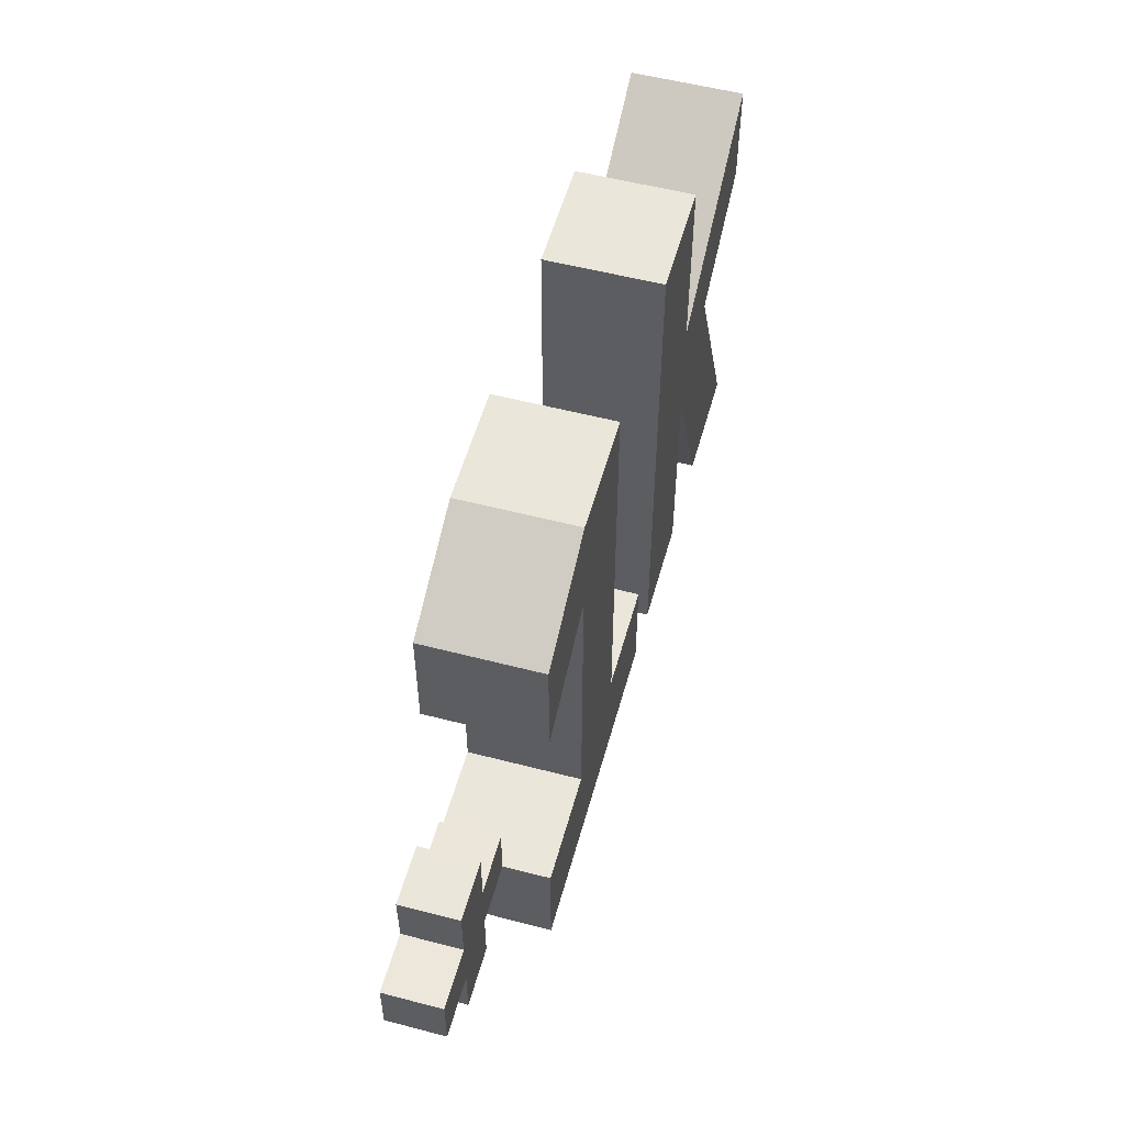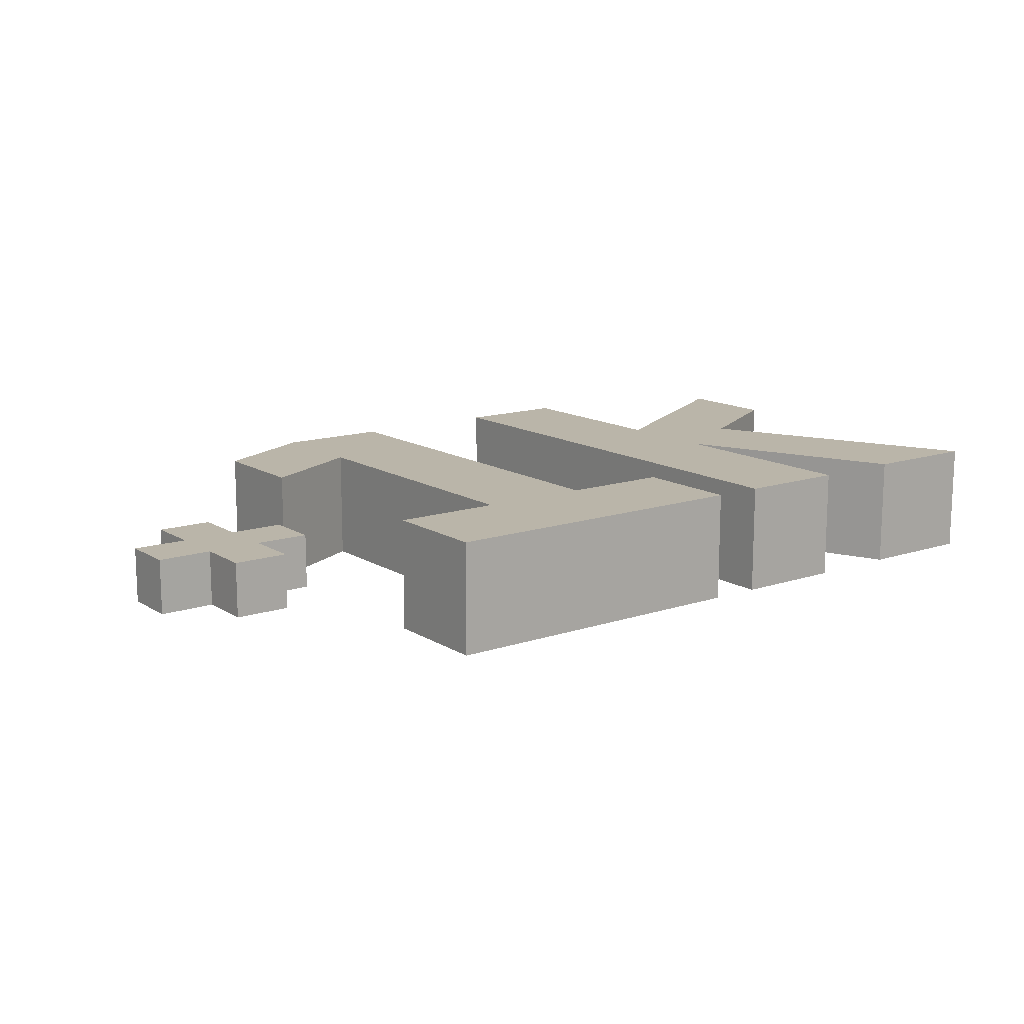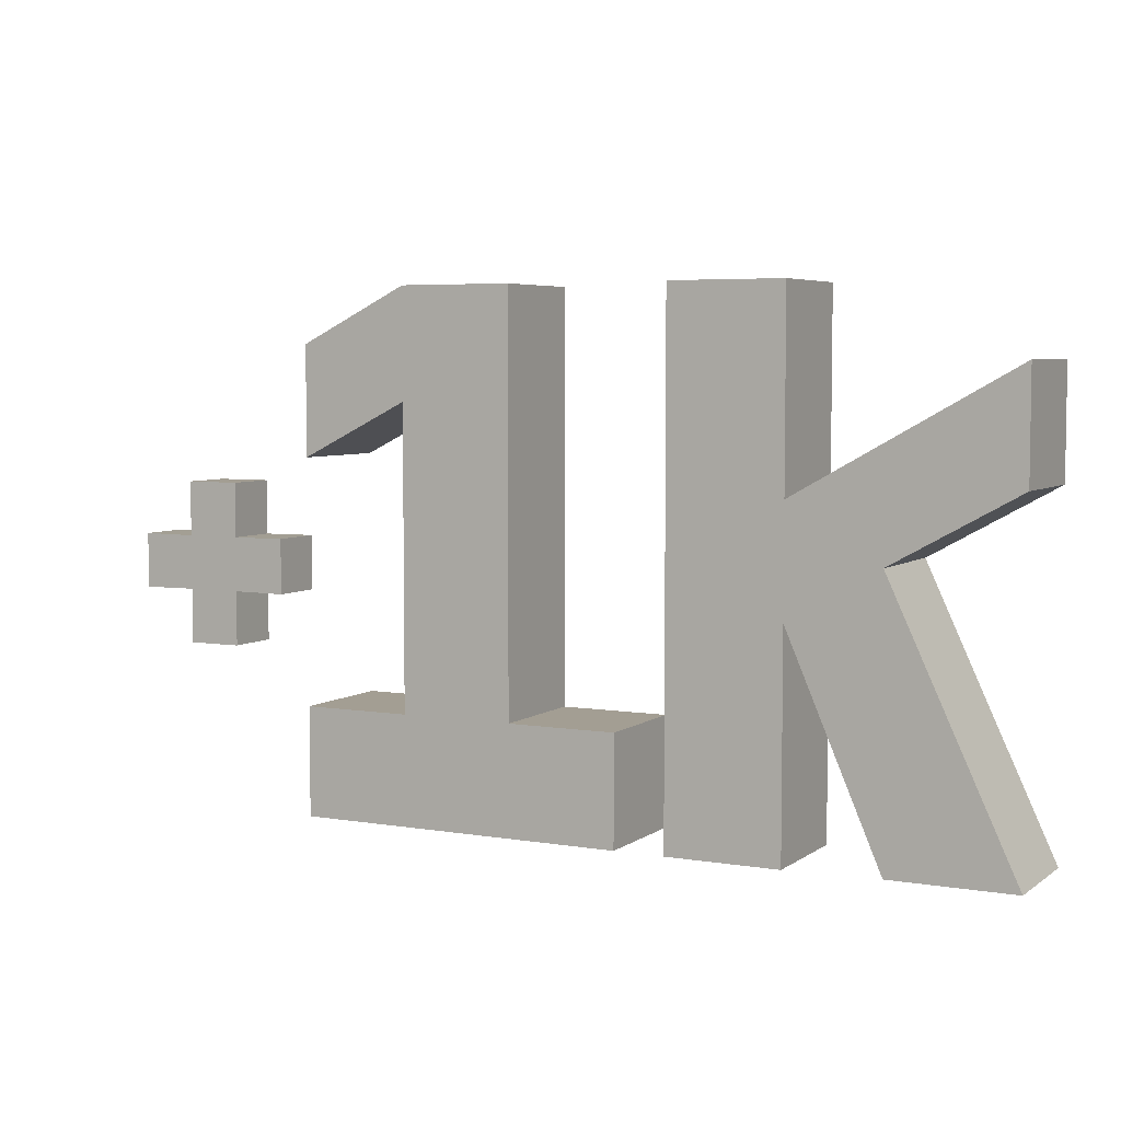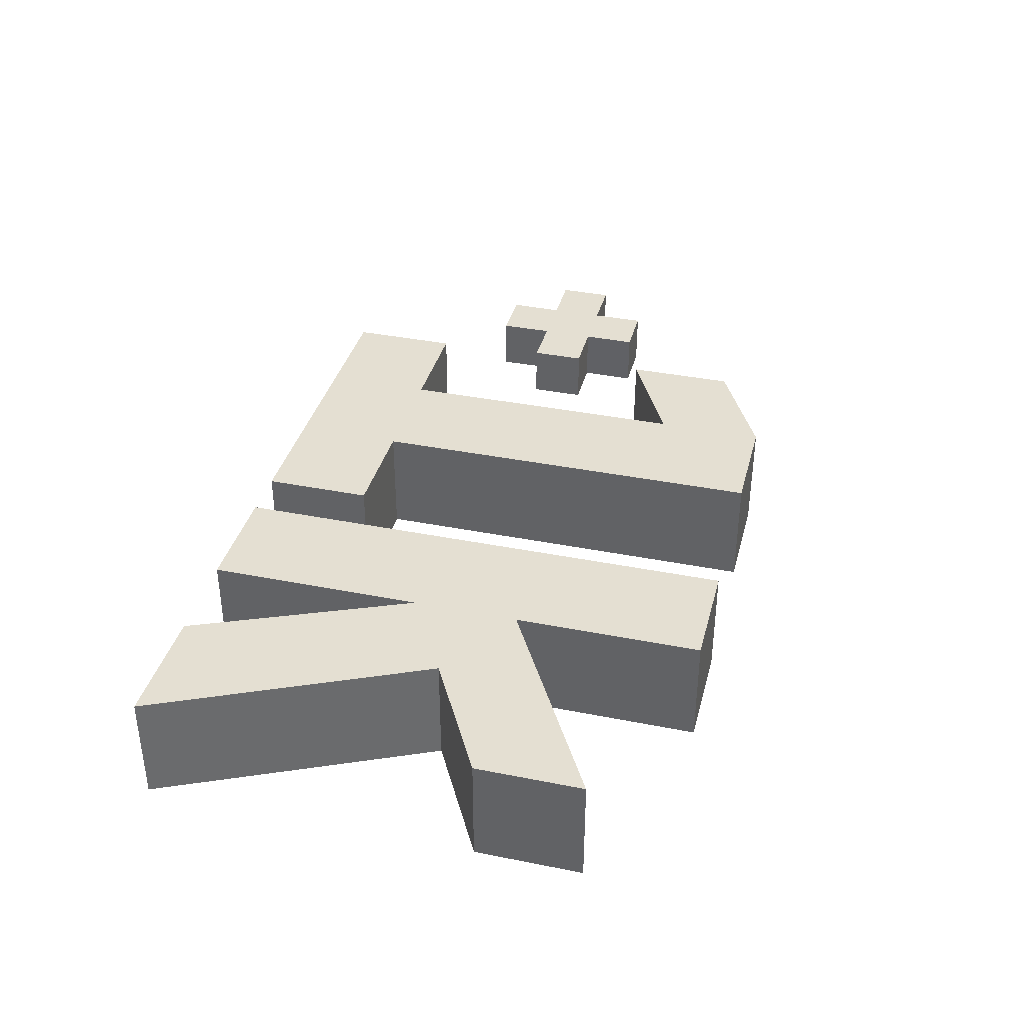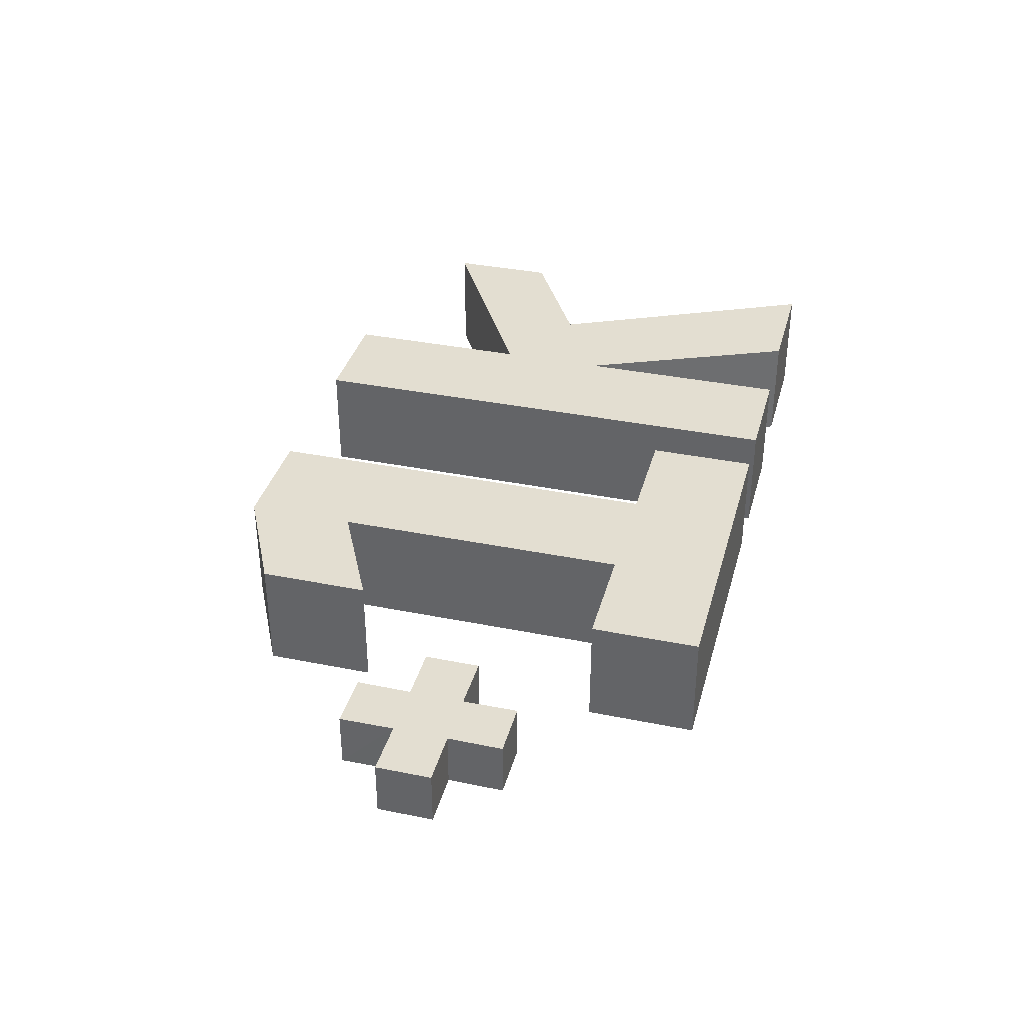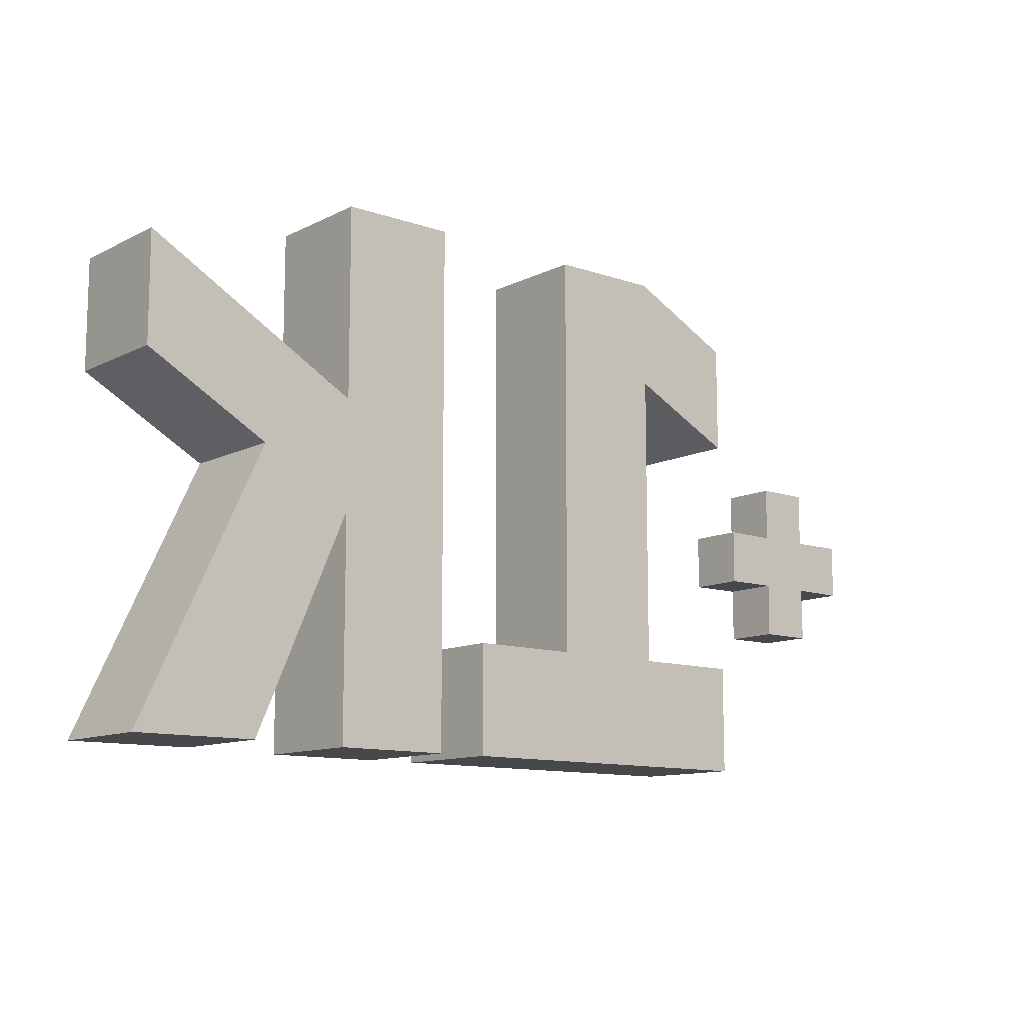
<metadata>
{"format":"obj","ext":"obj","renderer":"f3d","projection":"perspective","resolution":1024,"background":"white","views":[{"elev":54.7,"azim":-74.6,"up":"+Y"},{"elev":13.7,"azim":-36.7,"up":"+Z"},{"elev":5.2,"azim":27.5,"up":"+Y"},{"elev":37.1,"azim":104.4,"up":"+Z"},{"elev":36.2,"azim":-75.2,"up":"+Z"},{"elev":-11.3,"azim":140.1,"up":"+Y"}]}
</metadata>
<code>
o PowerUp
v -0.3715 -0.06766 0.03808
v -0.3715 0.007339 0.03808
v -0.3715 -0.06766 -0.03808
v -0.3715 0.007339 -0.03808
v -0.2959 -0.06824 0.03808
v -0.2959 0.007917 0.03808
v -0.2959 -0.06824 -0.03808
v -0.2959 0.007917 -0.03808
v -0.5221 -0.06824 0.03808
v -0.5221 0.007882 0.03808
v -0.5221 -0.06824 -0.03808
v -0.5221 0.007951 -0.03808
v -0.4465 -0.06766 0.03808
v -0.4465 0.007361 0.03808
v -0.4465 -0.06766 -0.03808
v -0.4465 0.007317 -0.03808
v -0.4471 0.08292 0.03808
v -0.4471 0.08292 -0.03808
v -0.3709 0.08292 0.03808
v -0.3709 0.08292 -0.03808
v -0.4471 -0.1432 0.03808
v -0.4471 -0.1432 -0.03808
v -0.3709 -0.1432 0.03808
v -0.3709 -0.1432 -0.03808
v -0.07464 -0.2122 0.07787
v -0.07464 0.1974 0.07787
v -0.07464 -0.2122 -0.07787
v -0.07464 0.1974 -0.07787
v 0.08111 -0.2122 0.07787
v 0.08111 -0.2122 -0.07787
v 0.2311 -0.3622 -0.07787
v 0.2311 -0.2122 -0.07787
v 0.2311 -0.2122 0.07787
v 0.2311 -0.3622 0.07787
v -0.2246 -0.3622 -0.07787
v -0.2246 -0.2122 -0.07787
v -0.2246 -0.2122 0.07787
v -0.2246 -0.3622 0.07787
v -0.07464 0.3474 0.07787
v -0.07464 0.3474 -0.07787
v 0.08111 0.3474 -0.07787
v 0.08111 0.3474 0.07787
v -0.2246 0.1224 0.07787
v -0.2246 0.1224 -0.07787
v -0.2246 0.2724 0.07787
v -0.2246 0.2724 -0.07787
v 0.4561 -0.0622 0.07787
v 0.4561 0.08607 0.07787
v 0.4561 -0.0622 -0.07787
v 0.4561 0.08607 -0.07787
v 0.3004 0.3474 0.07787
v 0.3004 0.3474 -0.07787
v 0.4561 0.3474 -0.07787
v 0.4561 0.3474 0.07787
v 0.3004 -0.3622 -0.07787
v 0.3004 -0.3622 0.07787
v 0.4561 -0.3622 -0.07787
v 0.4561 -0.3622 0.07787
v 0.7513 0.252 -0.07787
v 0.7513 0.1038 -0.07787
v 0.7513 0.1038 0.07787
v 0.7513 0.252 0.07787
v 0.5806 0.00921 0.07787
v 0.5806 0.00921 -0.07787
v 0.5849 -0.3596 0.07787
v 0.5849 -0.3596 -0.07787
v 0.753 -0.3599 0.07787
v 0.753 -0.3599 -0.07787
f 46 28 44
f 30 32 31
f 1 24 3
f 10 11 9
f 3 16 4
f 12 14 16
f 15 21 13
f 27 31 35
f 35 34 38
f 20 17 19
f 4 19 2
f 5 3 7
f 49 64 66
f 26 42 39
f 2 8 4
f 34 33 29
f 52 56 51
f 6 7 8
f 2 13 1
f 21 1 13
f 10 13 14
f 14 18 16
f 54 51 48
f 63 47 65
f 24 15 3
f 52 49 55
f 20 16 18
f 35 36 27
f 3 8 7
f 26 27 25
f 25 37 38
f 26 25 29
f 56 58 47
f 41 28 40
f 29 38 34
f 33 31 32
f 29 32 30
f 36 38 37
f 27 37 25
f 23 22 24
f 40 42 41
f 51 47 48
f 60 50 59
f 43 46 44
f 39 46 45
f 26 44 28
f 13 11 15
f 2 5 6
f 48 59 50
f 61 48 63
f 50 54 48
f 52 53 50
f 54 52 51
f 49 57 55
f 27 28 30
f 57 56 55
f 11 16 15
f 17 2 19
f 47 57 49
f 59 61 60
f 45 26 39
f 63 60 61
f 49 65 47
f 63 68 64
f 67 66 68
f 41 29 30
f 46 40 28
f 1 23 24
f 10 12 11
f 3 15 16
f 12 10 14
f 15 22 21
f 27 30 31
f 35 31 34
f 20 18 17
f 4 20 19
f 5 1 3
f 50 64 49
f 64 68 66
f 26 29 42
f 2 6 8
f 52 55 56
f 6 5 7
f 2 14 13
f 21 23 1
f 10 9 13
f 14 17 18
f 65 67 63
f 63 48 47
f 24 22 15
f 52 50 49
f 20 4 16
f 3 4 8
f 26 28 27
f 41 30 28
f 29 25 38
f 33 34 31
f 29 33 32
f 36 35 38
f 27 36 37
f 23 21 22
f 40 39 42
f 51 56 47
f 60 64 50
f 43 45 46
f 39 40 46
f 26 43 44
f 13 9 11
f 2 1 5
f 48 62 59
f 61 62 48
f 50 53 54
f 54 53 52
f 57 58 56
f 11 12 16
f 17 14 2
f 47 58 57
f 59 62 61
f 45 43 26
f 63 64 60
f 49 66 65
f 63 67 68
f 67 65 66
f 41 42 29

</code>
